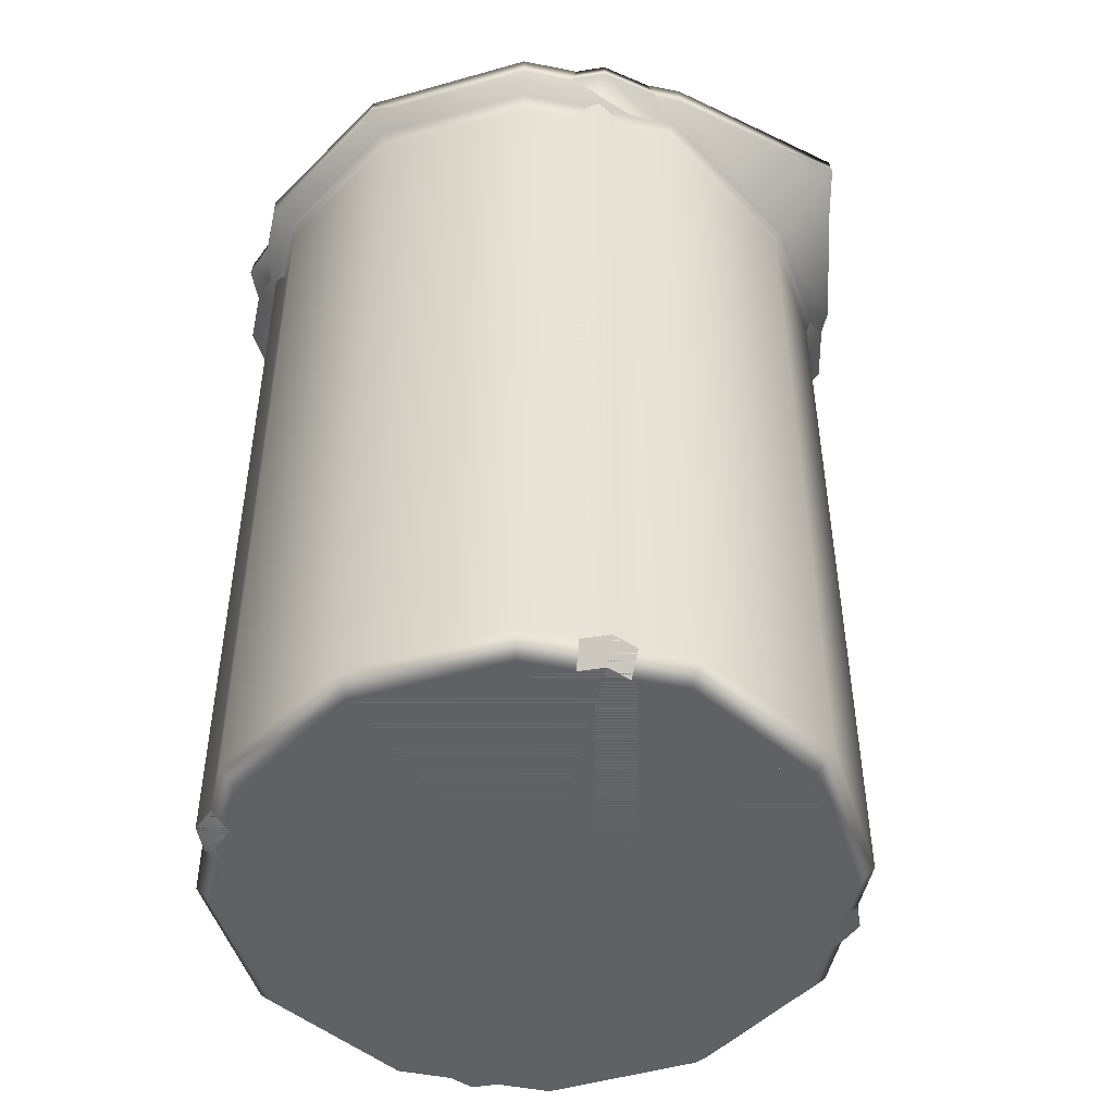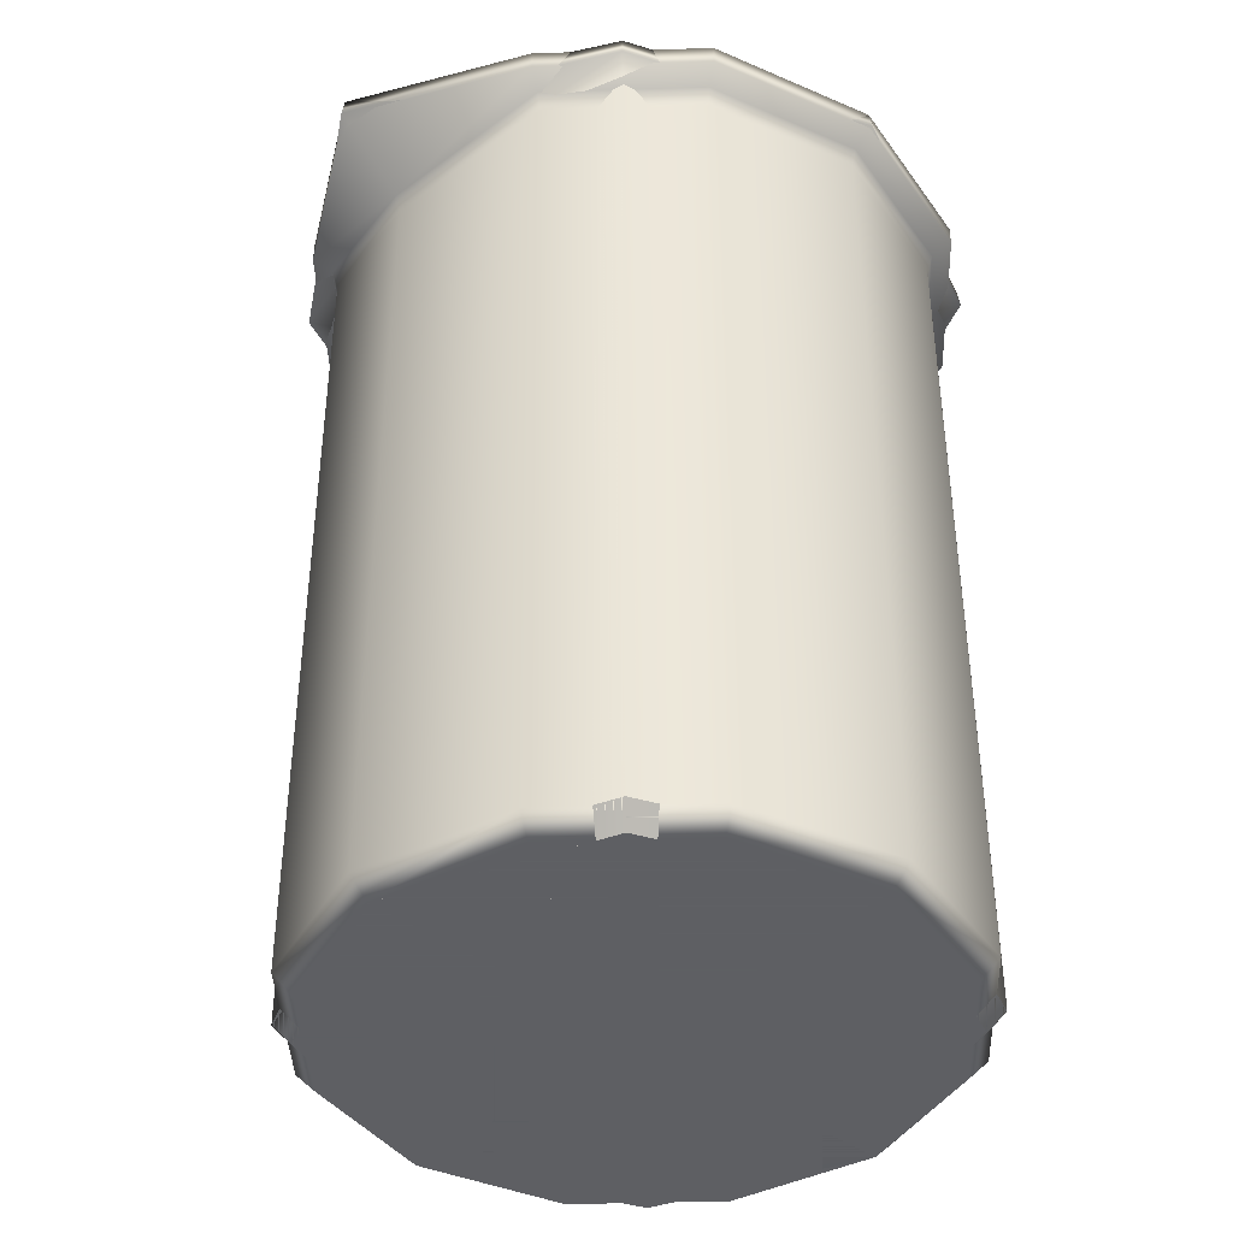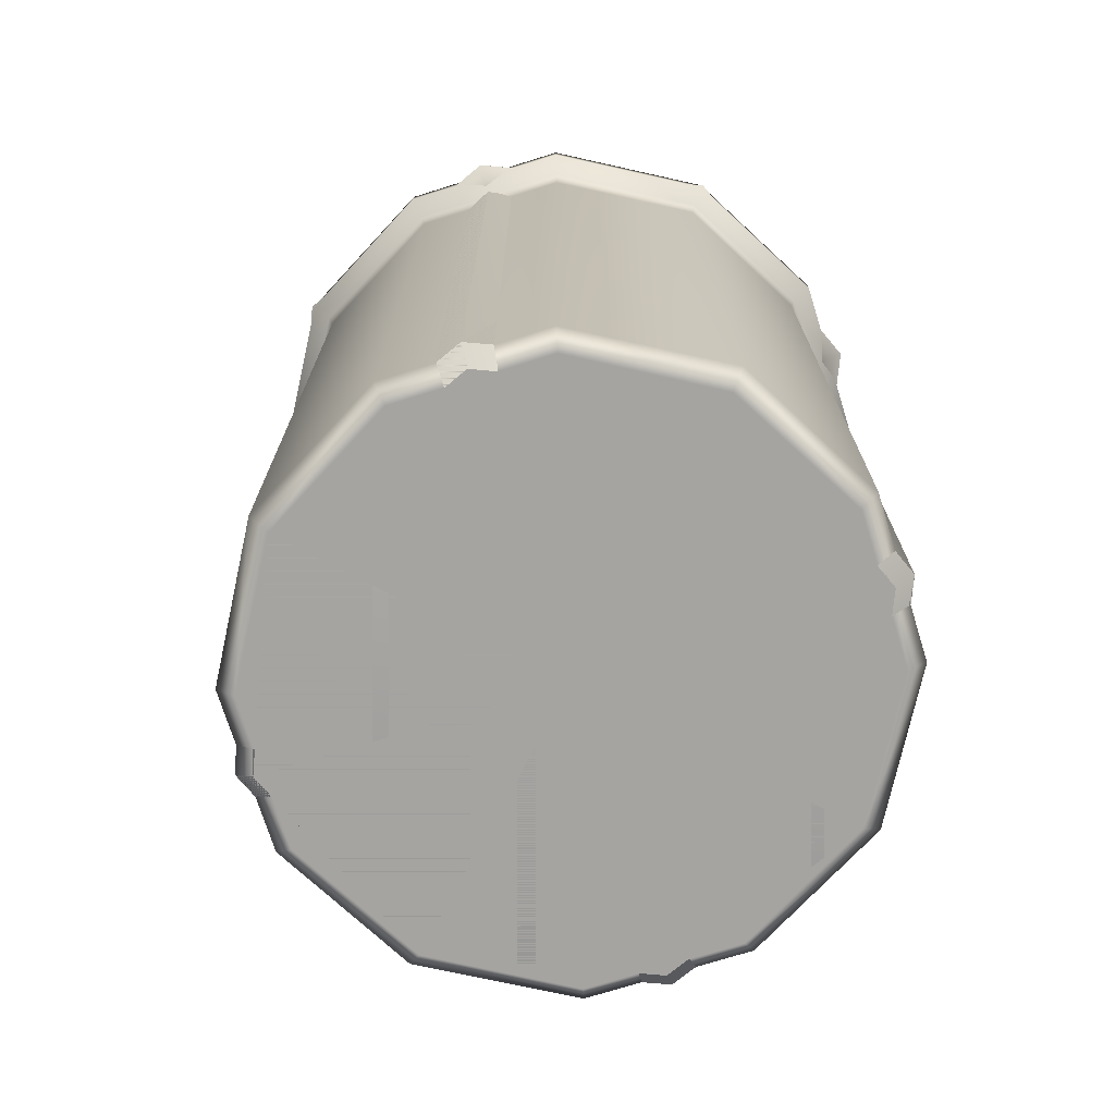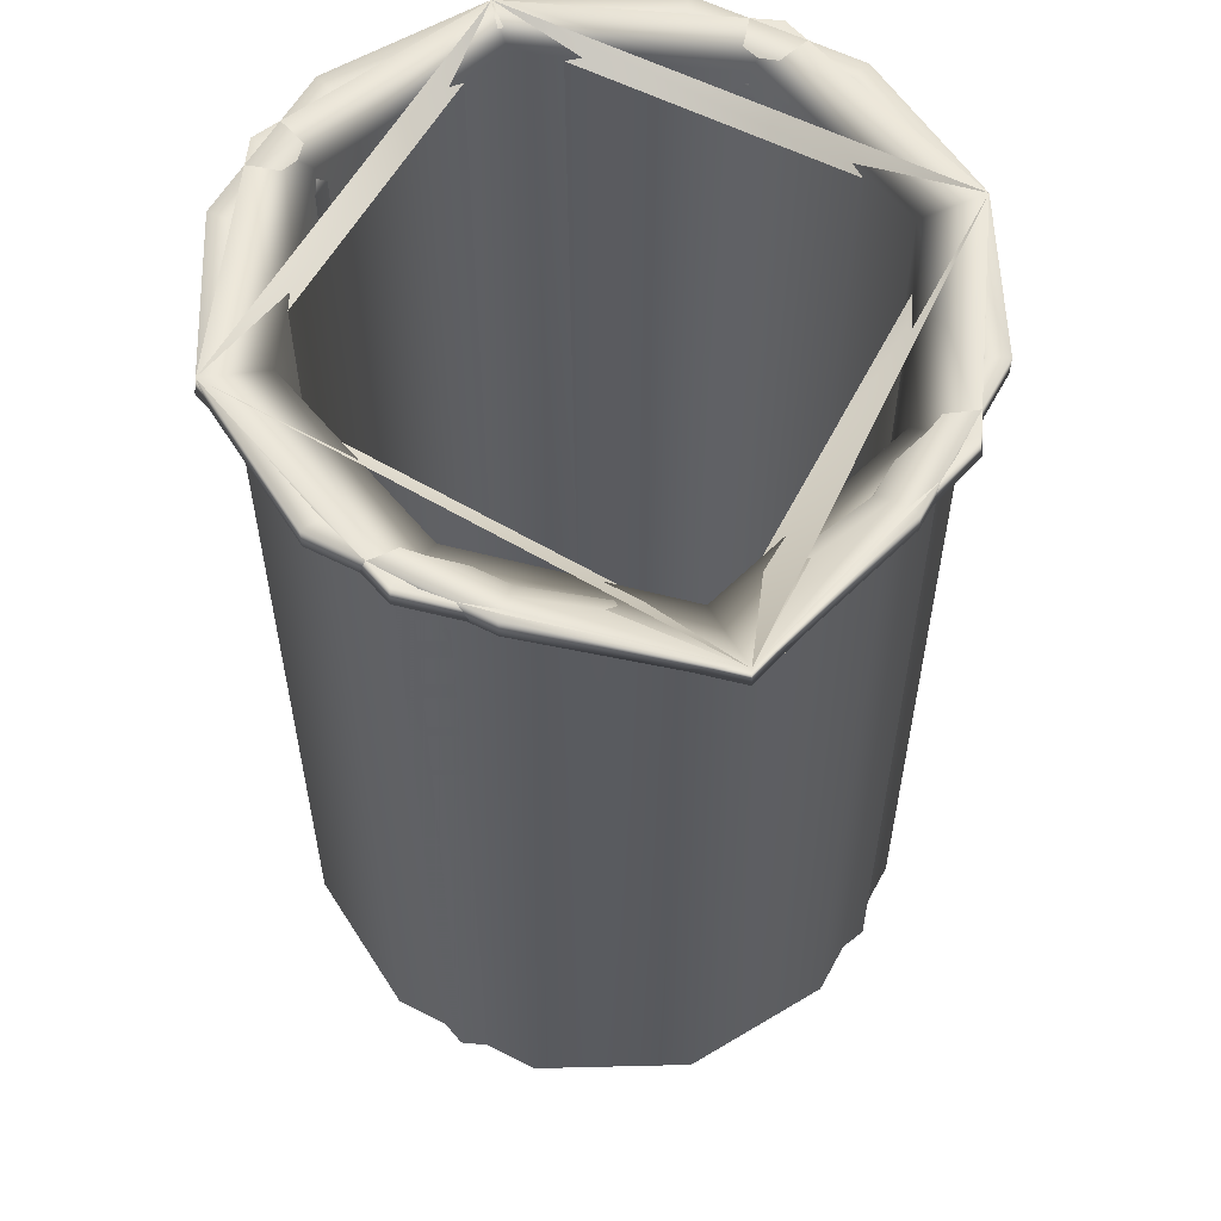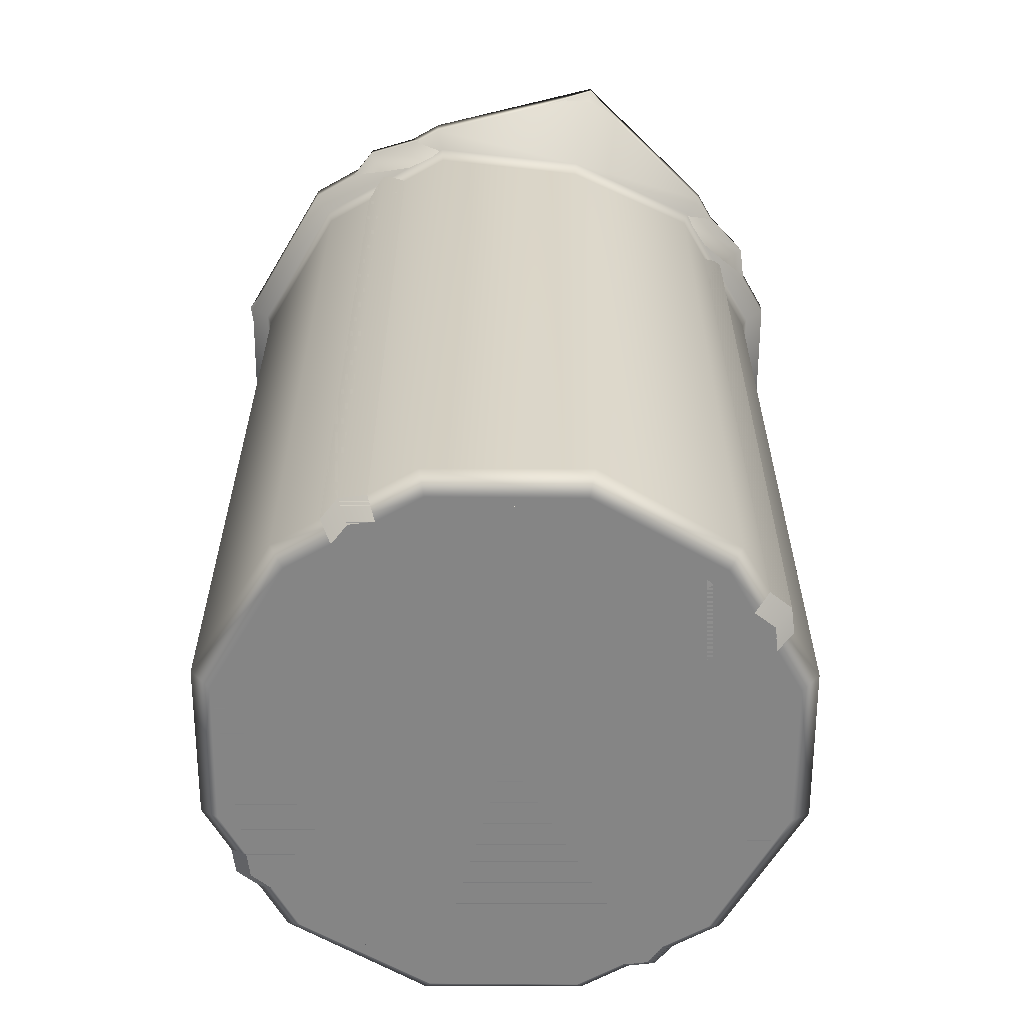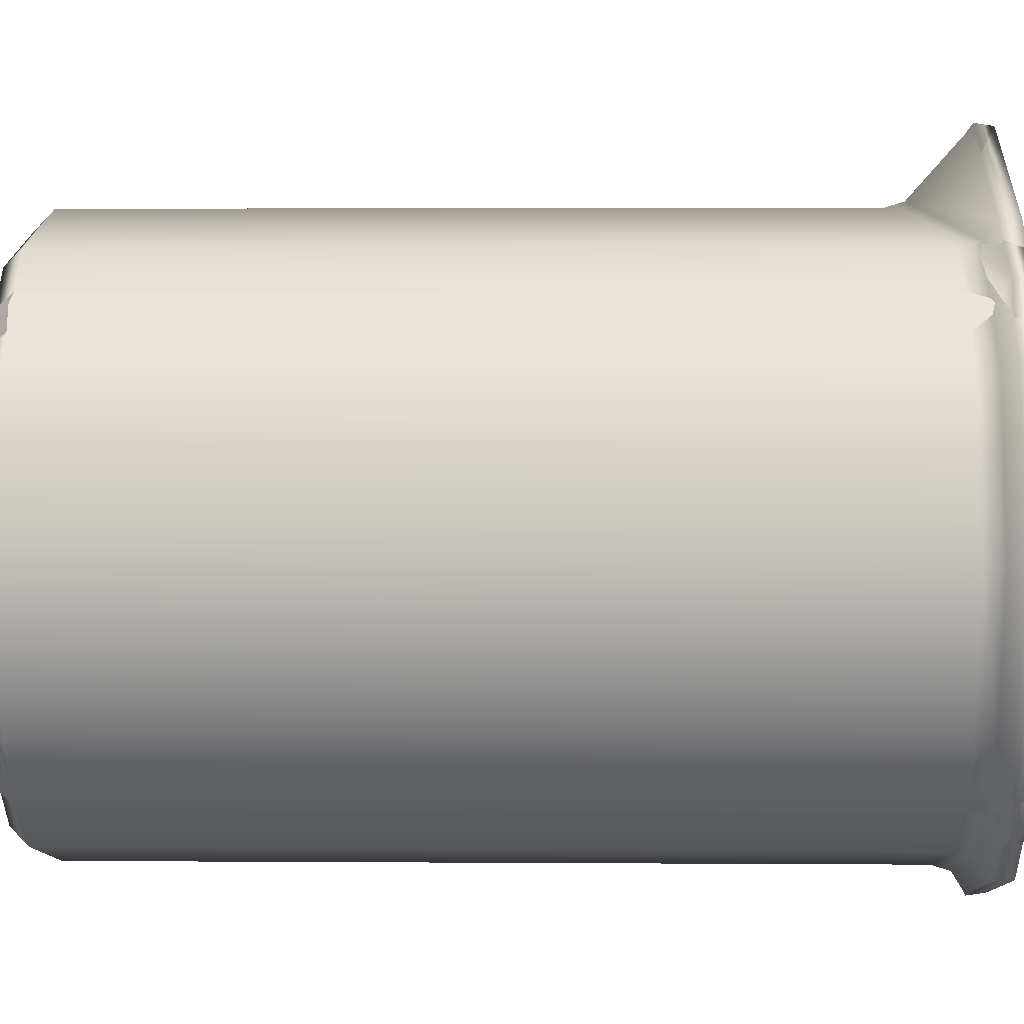
<metadata>
{"format":"obj","ext":"obj","renderer":"f3d","projection":"perspective","resolution":1024,"background":"white","views":[{"elev":-49.0,"azim":-57.4,"up":"+Y"},{"elev":-40.7,"azim":47.1,"up":"+Y"},{"elev":-73.3,"azim":152.3,"up":"+Y"},{"elev":56.8,"azim":-16.8,"up":"+Y"},{"elev":-61.8,"azim":-15.4,"up":"+Y"},{"elev":3.6,"azim":91.3,"up":"+Z"}]}
</metadata>
<code>
v  0 0.0019 -0
v  0 0.0019 -0.0273
v  -0.0136 0.0019 -0.0236
v  -0.0144 0.0033 -0.0249
v  0 0.0033 -0.0287
v  0 0.0876 -0.0289
v  -0.0144 0.0876 -0.025
v  -0.0171 0.0914 -0.0296
v  -0.0157 0.0907 -0.0271
v  0 0.0907 -0.0313
v  0 0.0914 -0.0342
v  -0.0171 0.0893 -0.0296
v  0 0.0893 -0.0342
v  -0.0157 0.002 -0.0272
v  -0.0157 0.086 -0.0272
v  0 0.086 -0.0315
v  0 0.002 -0.0315
v  -0.0147 0 -0.0255
v  0 0 -0.0294
v  0 0 -0
v  -0.0236 0.0019 -0.0136
v  -0.0249 0.0033 -0.0144
v  -0.025 0.0876 -0.0144
v  -0.0296 0.0914 -0.0171
v  -0.0271 0.0907 -0.0157
v  -0.0296 0.0893 -0.0171
v  -0.0272 0.002 -0.0157
v  -0.0272 0.086 -0.0157
v  -0.0255 0 -0.0147
v  -0.0273 0.0019 0
v  -0.0287 0.0033 0
v  -0.0289 0.0876 0
v  -0.0342 0.0914 0
v  -0.0313 0.0907 0
v  -0.0342 0.0893 0
v  -0.0315 0.002 0
v  -0.0315 0.086 0
v  -0.0294 0 0
v  -0.0236 0.0019 0.0136
v  -0.0249 0.0033 0.0144
v  -0.025 0.0876 0.0144
v  -0.0296 0.0914 0.0171
v  -0.0271 0.0907 0.0157
v  -0.0296 0.0893 0.0171
v  -0.0272 0.002 0.0157
v  -0.0272 0.086 0.0157
v  -0.0255 0 0.0147
v  -0.0136 0.0019 0.0236
v  -0.0144 0.0033 0.0249
v  -0.0144 0.0876 0.025
v  -0.0171 0.0914 0.0296
v  -0.0157 0.0907 0.0271
v  -0.0171 0.0893 0.0296
v  -0.0157 0.002 0.0272
v  -0.0157 0.086 0.0272
v  -0.0147 0 0.0255
v  0 0.0019 0.0273
v  0 0.0033 0.0287
v  0 0.0826 0.0289
v  0 0.0914 0.0392
v  0 0.0857 0.0313
v  0 0.0893 0.0392
v  0 0.002 0.0315
v  0 0.081 0.0315
v  0 0 0.0294
v  -0.0148 0.0896 -0.0256
v  0 0.0896 -0.0295
v  -0.016 0.088 -0.0278
v  0 0.088 -0.0321
v  -0.0256 0.0896 -0.0148
v  -0.0278 0.088 -0.016
v  -0.0295 0.0896 0
v  -0.0321 0.088 0
v  -0.0256 0.0896 0.0148
v  -0.0278 0.088 0.016
v  -0.0148 0.0896 0.0256
v  -0.016 0.088 0.0278
v  0 0.0846 0.0295
v  0 0.083 0.0321
v  0.0136 0.0019 -0.0236
v  0.0144 0.0033 -0.0249
v  0.0144 0.0876 -0.025
v  0.0171 0.0914 -0.0296
v  0.0157 0.0907 -0.0271
v  0.0171 0.0893 -0.0296
v  0.0157 0.002 -0.0272
v  0.0157 0.086 -0.0272
v  0.0147 0 -0.0255
v  0.0236 0.0019 -0.0136
v  0.0249 0.0033 -0.0144
v  0.025 0.0876 -0.0144
v  0.0296 0.0914 -0.0171
v  0.0271 0.0907 -0.0157
v  0.0296 0.0893 -0.0171
v  0.0272 0.002 -0.0157
v  0.0272 0.086 -0.0157
v  0.0255 0 -0.0147
v  0.0273 0.0019 -0
v  0.0287 0.0033 -0
v  0.0289 0.0876 -0
v  0.0342 0.0914 -0
v  0.0313 0.0907 -0
v  0.0342 0.0893 -0
v  0.0315 0.002 -0
v  0.0315 0.086 -0
v  0.0294 0 -0
v  0.0236 0.0019 0.0136
v  0.0249 0.0033 0.0144
v  0.025 0.0876 0.0144
v  0.0296 0.0914 0.0171
v  0.0271 0.0907 0.0157
v  0.0296 0.0893 0.0171
v  0.0272 0.002 0.0157
v  0.0272 0.086 0.0157
v  0.0255 0 0.0147
v  0.0136 0.0019 0.0236
v  0.0144 0.0033 0.0249
v  0.0144 0.0876 0.025
v  0.0171 0.0914 0.0296
v  0.0157 0.0907 0.0271
v  0.0171 0.0893 0.0296
v  0.0157 0.002 0.0272
v  0.0157 0.086 0.0272
v  0.0147 0 0.0255
v  0.0148 0.0896 -0.0256
v  0.016 0.088 -0.0278
v  0.0256 0.0896 -0.0148
v  0.0278 0.088 -0.016
v  0.0295 0.0896 -0
v  0.0321 0.088 -0
v  0.0256 0.0896 0.0148
v  0.0278 0.088 0.016
v  0.0148 0.0896 0.0256
v  0.016 0.088 0.0278
g BeakerTiny_LOD0
f 1 2 3
f 4 3 2 5
f 6 7 4 5
f 8 9 10 11
f 12 8 11 13
f 14 15 16 17
f 18 14 17 19
f 19 20 18
f 3 21 1
f 22 21 3 4
f 7 23 22 4
f 24 25 9 8
f 26 24 8 12
f 27 28 15 14
f 29 27 14 18
f 18 20 29
f 1 21 30
f 31 30 21 22
f 23 32 31 22
f 33 34 25 24
f 35 33 24 26
f 36 37 28 27
f 38 36 27 29
f 29 20 38
f 30 39 1
f 40 39 30 31
f 32 41 40 31
f 42 43 34 33
f 44 42 33 35
f 45 46 37 36
f 47 45 36 38
f 38 20 47
f 1 39 48
f 49 48 39 40
f 41 50 49 40
f 51 52 43 42
f 53 51 42 44
f 54 55 46 45
f 56 54 45 47
f 47 20 56
f 48 57 1
f 58 57 48 49
f 49 50 59 58
f 60 61 52 51
f 62 60 51 53
f 63 64 55 54
f 65 63 54 56
f 56 20 65
f 66 7 6 67
f 68 12 13 69
f 70 23 7 66
f 71 26 12 68
f 72 32 23 70
f 73 35 26 71
f 74 41 32 72
f 75 44 35 73
f 76 50 41 74
f 77 53 44 75
f 78 59 50 76
f 79 62 53 77
f 9 66 67 10
f 15 68 69 16
f 25 70 66 9
f 28 71 68 15
f 34 72 70 25
f 37 73 71 28
f 43 74 72 34
f 46 75 73 37
f 52 76 74 43
f 55 77 75 46
f 61 78 76 52
f 64 79 77 55
f 1 80 2
f 81 5 2 80
f 6 5 81 82
f 83 11 10 84
f 85 13 11 83
f 86 17 16 87
f 88 19 17 86
f 19 88 20
f 80 1 89
f 90 81 80 89
f 82 81 90 91
f 92 83 84 93
f 94 85 83 92
f 95 86 87 96
f 97 88 86 95
f 88 97 20
f 1 98 89
f 99 90 89 98
f 91 90 99 100
f 101 92 93 102
f 103 94 92 101
f 104 95 96 105
f 106 97 95 104
f 97 106 20
f 98 1 107
f 108 99 98 107
f 100 99 108 109
f 110 101 102 111
f 112 103 101 110
f 113 104 105 114
f 115 106 104 113
f 106 115 20
f 1 116 107
f 117 108 107 116
f 109 108 117 118
f 119 110 111 120
f 121 112 110 119
f 122 113 114 123
f 124 115 113 122
f 115 124 20
f 116 1 57
f 58 117 116 57
f 117 58 59 118
f 60 119 120 61
f 62 121 119 60
f 63 122 123 64
f 65 124 122 63
f 124 65 20
f 125 67 6 82
f 126 69 13 85
f 127 125 82 91
f 128 126 85 94
f 129 127 91 100
f 130 128 94 103
f 131 129 100 109
f 132 130 103 112
f 133 131 109 118
f 134 132 112 121
f 78 133 118 59
f 79 134 121 62
f 84 10 67 125
f 87 16 69 126
f 93 84 125 127
f 96 87 126 128
f 102 93 127 129
f 105 96 128 130
f 111 102 129 131
f 114 105 130 132
f 120 111 131 133
f 123 114 132 134
f 61 120 133 78
f 64 123 134 79
v  0 0.0019 -0.0273
v  -0.0185 0.0019 -0.0193
v  0 0.0019 -0
v  -0.0195 0.0033 -0.0203
v  0 0.0033 -0.0287
v  0 0.0901 -0.0289
v  -0.0196 0.0901 -0.0204
v  0 0.0914 -0.0342
v  -0.0242 0.0914 -0.0242
v  -0.0244 0.0894 -0.0244
v  0 0.0894 -0.0345
v  -0.0222 0.0885 -0.0222
v  0 0.0885 -0.0315
v  -0.0222 0.002 -0.0222
v  0 0.002 -0.0315
v  -0.0208 0 -0.0208
v  0 0 -0.0294
v  0 0 -0
v  -0.0262 0.0019 -0
v  -0.0276 0.0033 -0
v  -0.0278 0.0901 -0
v  -0.0342 0.0914 0
v  -0.0345 0.0894 0
v  -0.0315 0.0885 0
v  -0.0315 0.002 0
v  -0.0294 0 0
v  -0.0185 0.0019 0.0193
v  -0.0195 0.0033 0.0203
v  -0.0196 0.0901 0.0204
v  -0.0242 0.0914 0.0242
v  -0.0244 0.0894 0.0244
v  -0.0222 0.0885 0.0222
v  -0.0222 0.002 0.0222
v  -0.0208 0 0.0208
v  0 0.0019 0.0273
v  0 0.0033 0.0287
v  0 0.0851 0.0289
v  0 0.0914 0.0392
v  0 0.0894 0.0395
v  0 0.0835 0.0315
v  0 0.002 0.0315
v  0 0 0.0294
v  0.0185 0.0019 -0.0193
v  0.0195 0.0033 -0.0203
v  0.0196 0.0901 -0.0204
v  0.0242 0.0914 -0.0242
v  0.0244 0.0894 -0.0244
v  0.0222 0.0885 -0.0222
v  0.0222 0.002 -0.0222
v  0.0208 0 -0.0208
v  0.0262 0.0019 -0
v  0.0276 0.0033 -0
v  0.0278 0.0901 -0
v  0.0342 0.0914 -0
v  0.0345 0.0894 -0
v  0.0315 0.0885 -0
v  0.0315 0.002 -0
v  0.0294 0 -0
v  0.0185 0.0019 0.0193
v  0.0195 0.0033 0.0203
v  0.0196 0.0901 0.0204
v  0.0242 0.0914 0.0242
v  0.0244 0.0894 0.0244
v  0.0222 0.0885 0.0222
v  0.0222 0.002 0.0222
v  0.0208 0 0.0208
g BeakerTiny_LOD1
f 135 136 137
f 138 136 135 139
f 140 141 138 139
f 142 143 141 140
f 144 143 142 145
f 146 144 145 147
f 148 146 147 149
f 150 148 149 151
f 151 152 150
f 136 153 137
f 154 153 136 138
f 141 155 154 138
f 143 156 155 141
f 157 156 143 144
f 158 157 144 146
f 159 158 146 148
f 160 159 148 150
f 150 152 160
f 137 153 161
f 162 161 153 154
f 155 163 162 154
f 155 156 164 163
f 165 164 156 157
f 166 165 157 158
f 167 166 158 159
f 168 167 159 160
f 160 152 168
f 161 169 137
f 170 169 161 162
f 162 163 171 170
f 164 172 171 163
f 173 172 164 165
f 174 173 165 166
f 175 174 166 167
f 176 175 167 168
f 168 152 176
f 135 137 177
f 178 139 135 177
f 140 139 178 179
f 142 140 179 180
f 181 145 142 180
f 182 147 145 181
f 183 149 147 182
f 184 151 149 183
f 151 184 152
f 177 137 185
f 186 178 177 185
f 179 178 186 187
f 180 179 187 188
f 189 181 180 188
f 190 182 181 189
f 191 183 182 190
f 192 184 183 191
f 184 192 152
f 137 193 185
f 194 186 185 193
f 187 186 194 195
f 187 195 196 188
f 197 189 188 196
f 198 190 189 197
f 199 191 190 198
f 200 192 191 199
f 192 200 152
f 193 137 169
f 170 194 193 169
f 194 170 171 195
f 196 195 171 172
f 173 197 196 172
f 174 198 197 173
f 175 199 198 174
f 176 200 199 175
f 200 176 152
v  -0.0222 0.0895 -0.0222
v  0 0.0895 -0.0315
v  0 0.0914 -0.0342
v  -0.0242 0.0914 -0.0242
v  -0.0222 0.002 -0.0222
v  0 0.002 -0.0315
v  -0.0208 0 -0.0208
v  0 0 -0.0294
v  0 0 -0
v  -0.0315 0.0895 0
v  -0.0342 0.0914 0
v  -0.0315 0.002 0
v  -0.0294 0 0
v  -0.0222 0.0895 0.0222
v  -0.0242 0.0914 0.0242
v  -0.0222 0.002 0.0222
v  -0.0208 0 0.0208
v  0 0.0914 0.0392
v  0 0.0845 0.0315
v  0 0.002 0.0315
v  0 0 0.0294
v  0.0222 0.0895 -0.0222
v  0.0242 0.0914 -0.0242
v  0.0222 0.002 -0.0222
v  0.0208 0 -0.0208
v  0.0315 0.0895 -0
v  0.0342 0.0914 -0
v  0.0315 0.002 -0
v  0.0294 0 -0
v  0.0222 0.0895 0.0222
v  0.0242 0.0914 0.0242
v  0.0222 0.002 0.0222
v  0.0208 0 0.0208
g BeakerTiny_LOD2
f 201 202 203 204
f 205 206 202 201
f 207 208 206 205
f 208 207 209
f 210 201 204 211
f 212 205 201 210
f 213 207 205 212
f 207 213 209
f 214 210 211 215
f 216 212 210 214
f 217 213 212 216
f 213 217 209
f 215 218 219 214
f 220 216 214 219
f 221 217 216 220
f 217 221 209
f 222 223 203 202
f 224 222 202 206
f 225 224 206 208
f 208 209 225
f 226 227 223 222
f 228 226 222 224
f 229 228 224 225
f 225 209 229
f 230 231 227 226
f 232 230 226 228
f 233 232 228 229
f 229 209 233
f 231 230 219 218
f 220 219 230 232
f 221 220 232 233
f 233 209 221
v  0 0.0914 -0.0342
v  -0.0342 0.0914 0
v  -0.0315 0.0895 0
v  0 0.0895 -0.0315
v  -0.0315 0.002 0
v  0 0.002 -0.0315
v  -0.0294 0 0
v  0 0 -0.0294
v  0 0 -0
v  0 0.0914 0.0392
v  0 0.0845 0.0315
v  0 0.002 0.0315
v  0 0 0.0294
v  0.0315 0.0895 -0
v  0.0342 0.0914 -0
v  0.0315 0.002 -0
v  0.0294 0 -0
g BeakerTiny_LOD3
f 234 235 236 237
f 238 239 237 236
f 240 241 239 238
f 241 240 242
f 235 243 244 236
f 245 238 236 244
f 246 240 238 245
f 240 246 242
f 234 237 247 248
f 249 247 237 239
f 250 249 239 241
f 241 242 250
f 248 247 244 243
f 245 244 247 249
f 246 245 249 250
f 250 242 246

</code>
